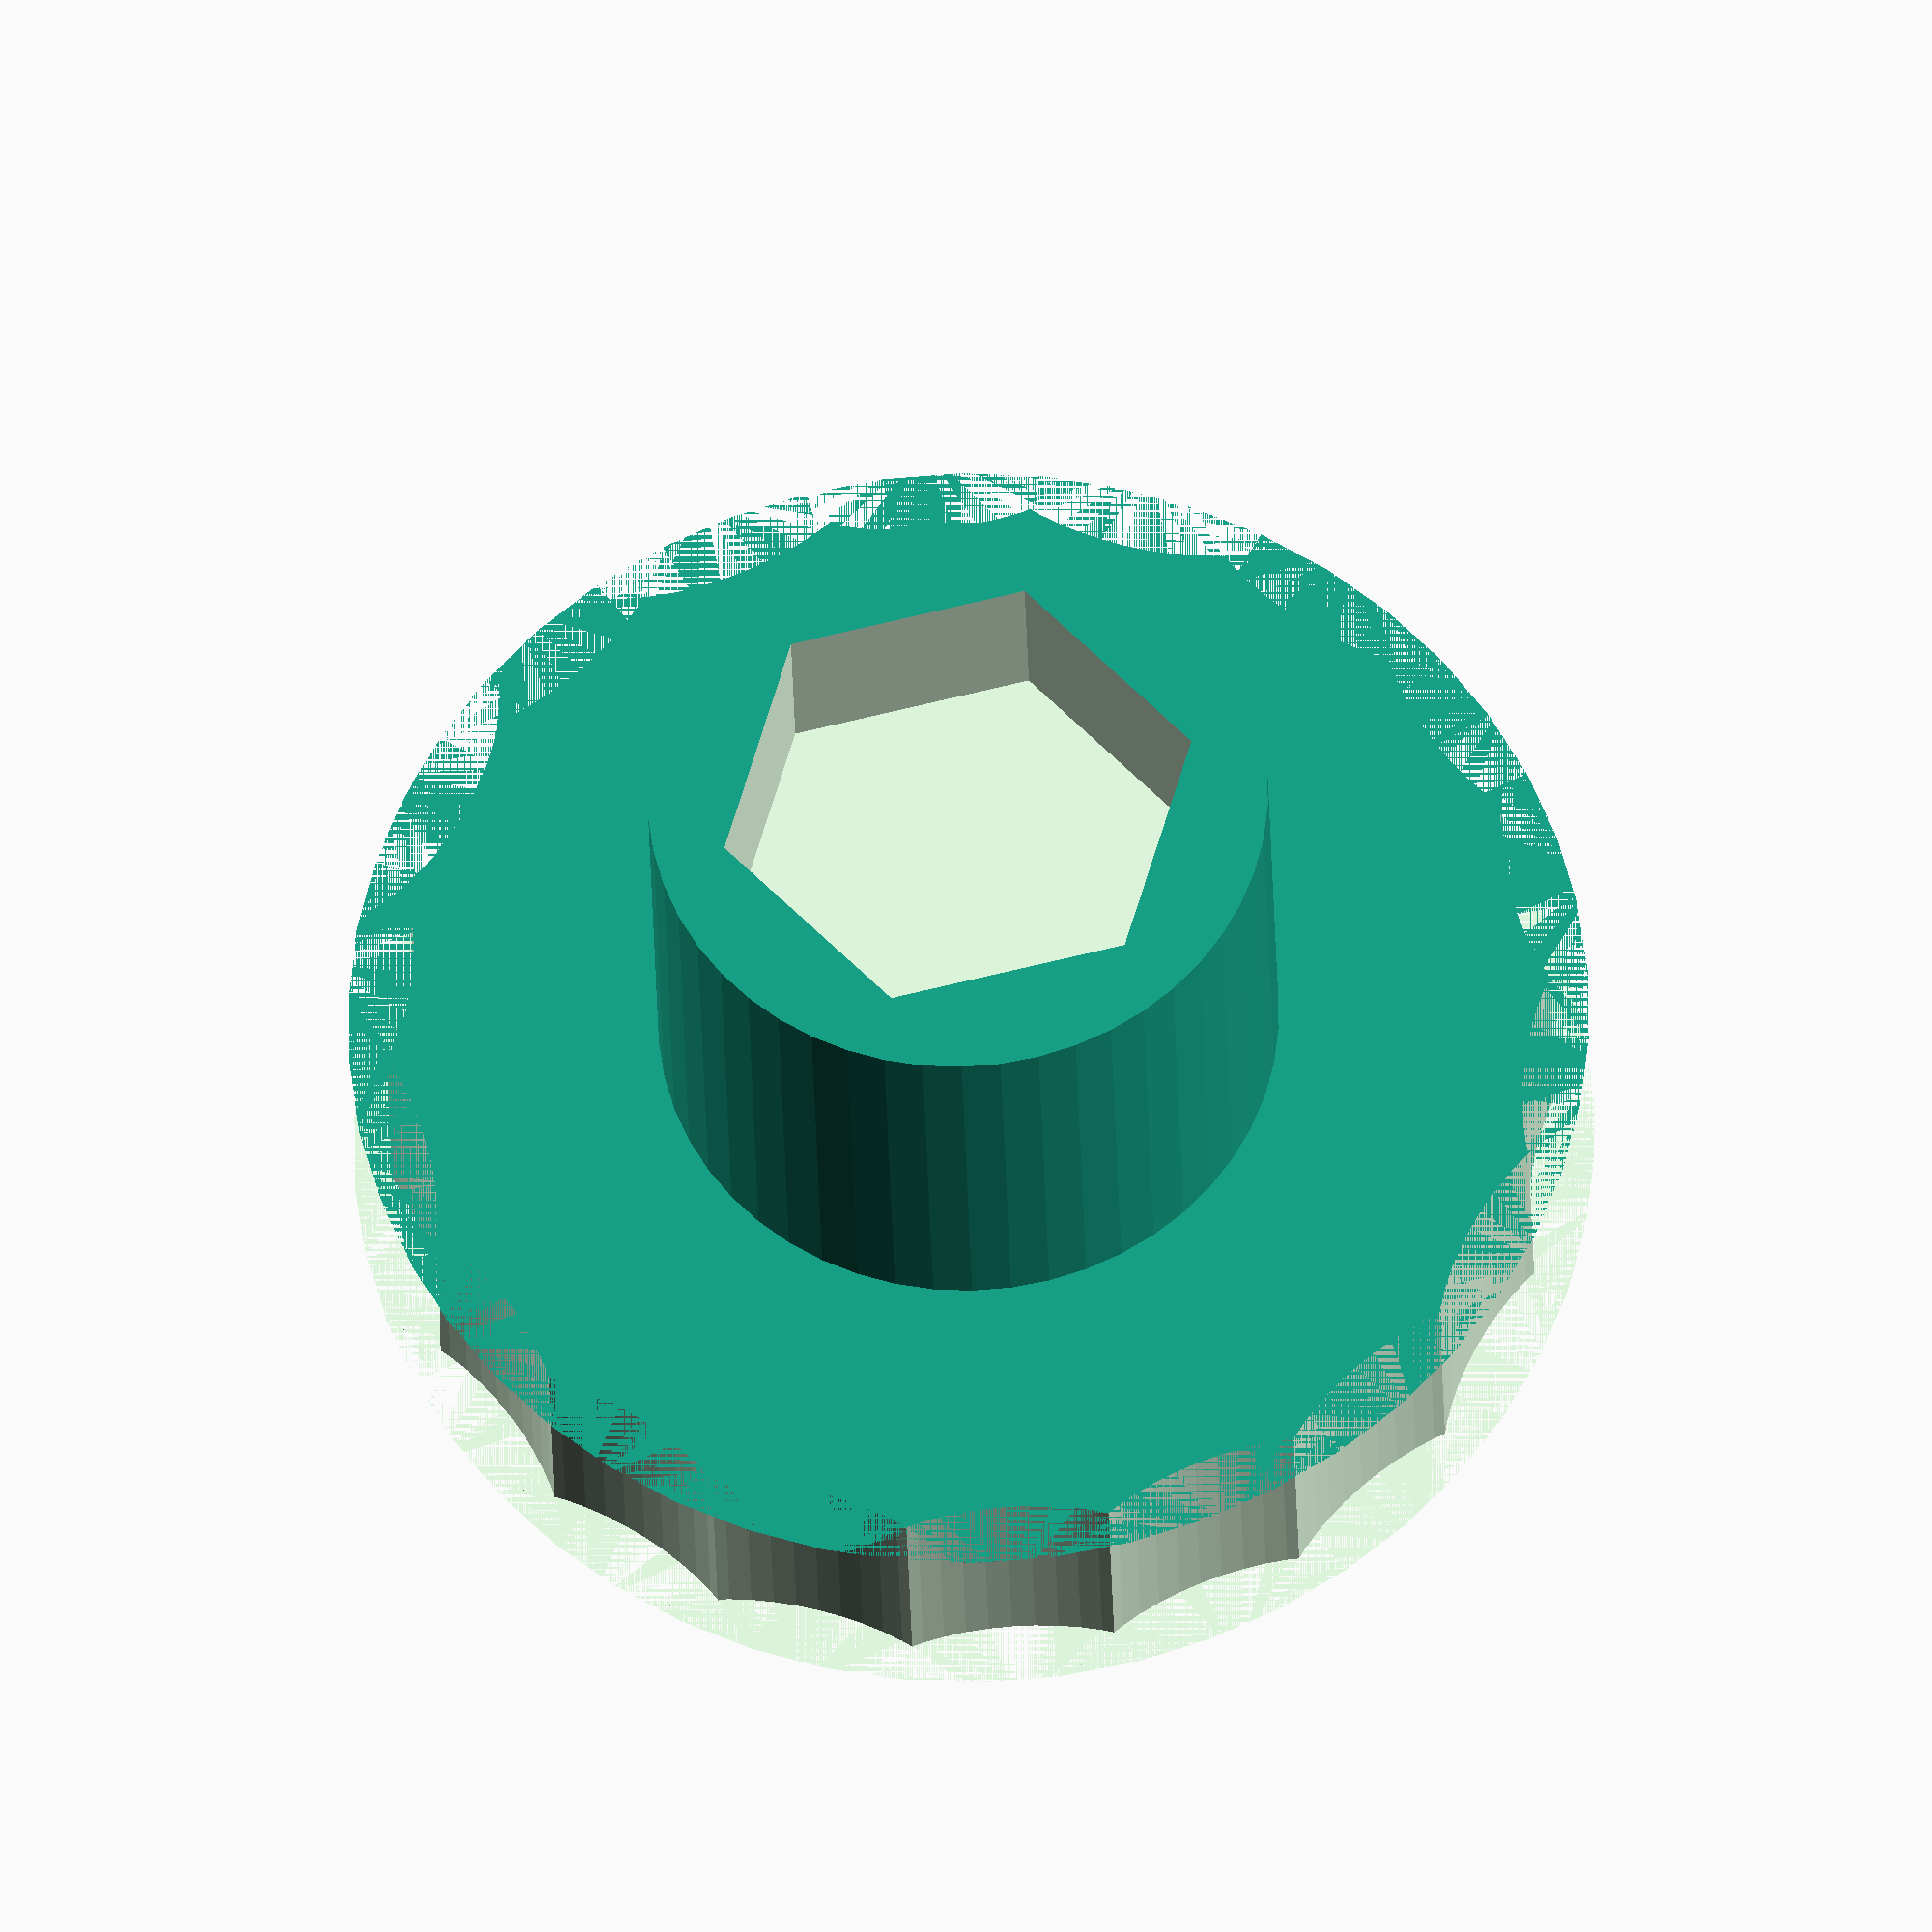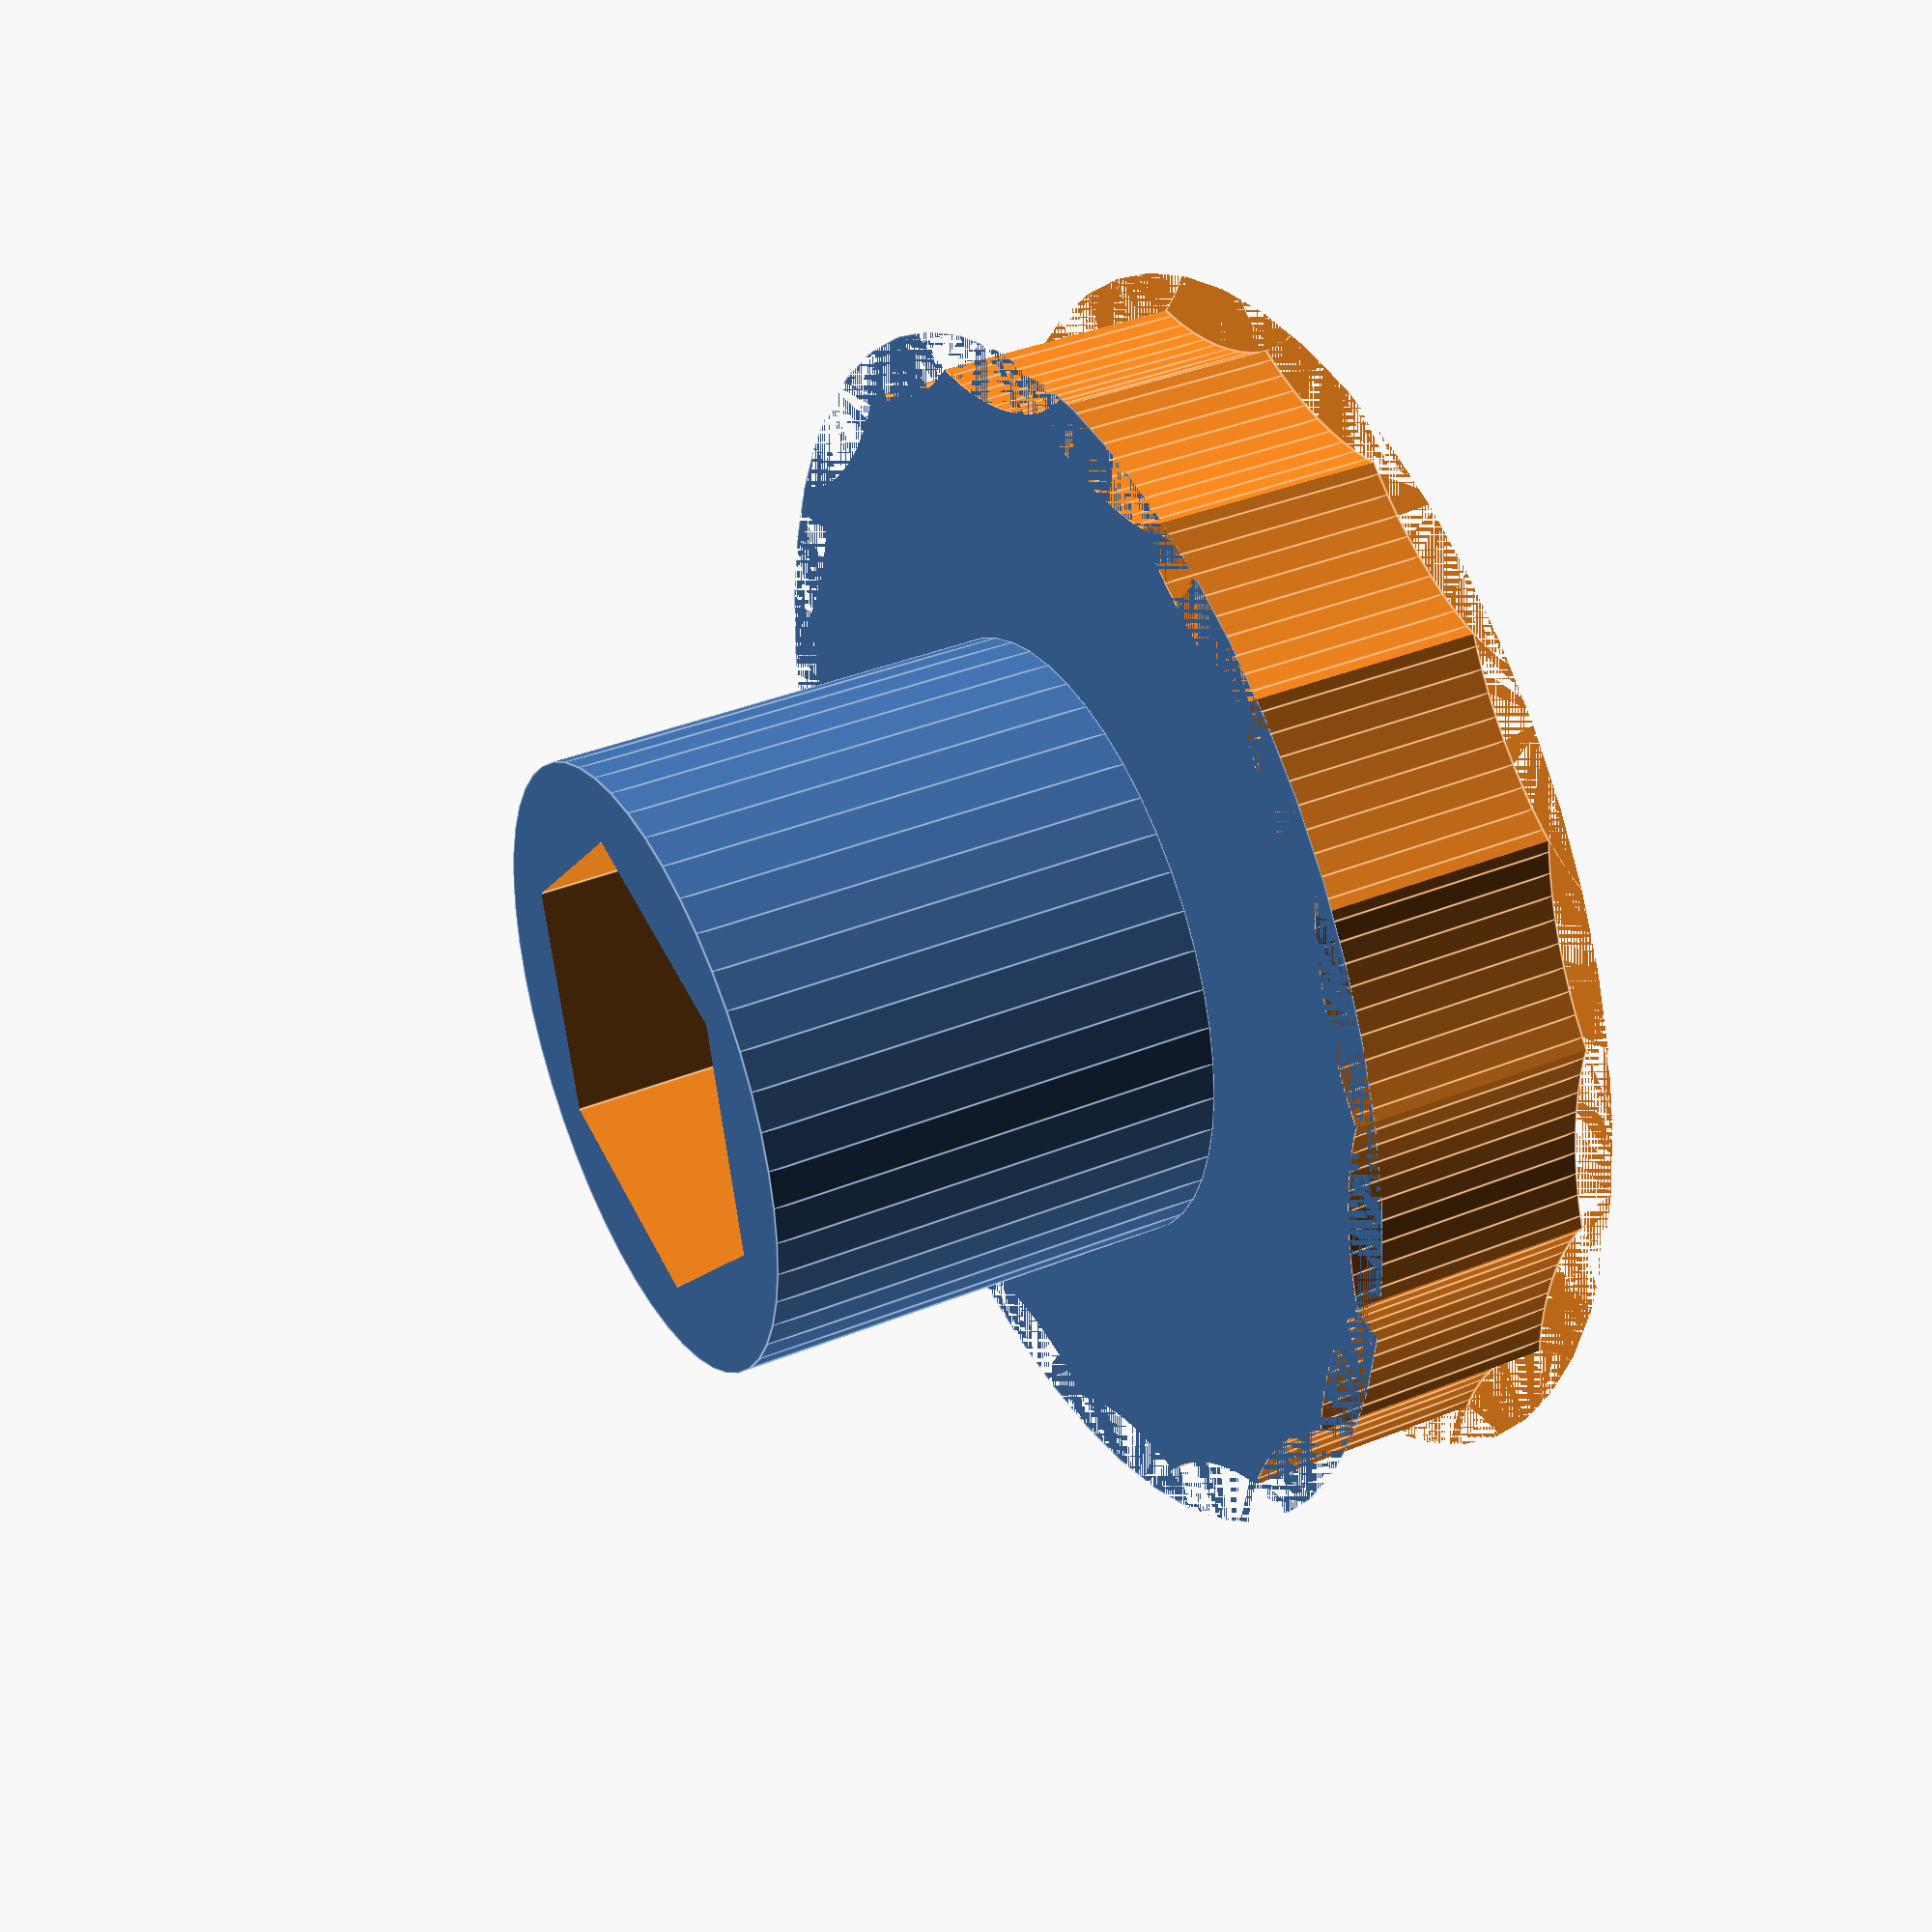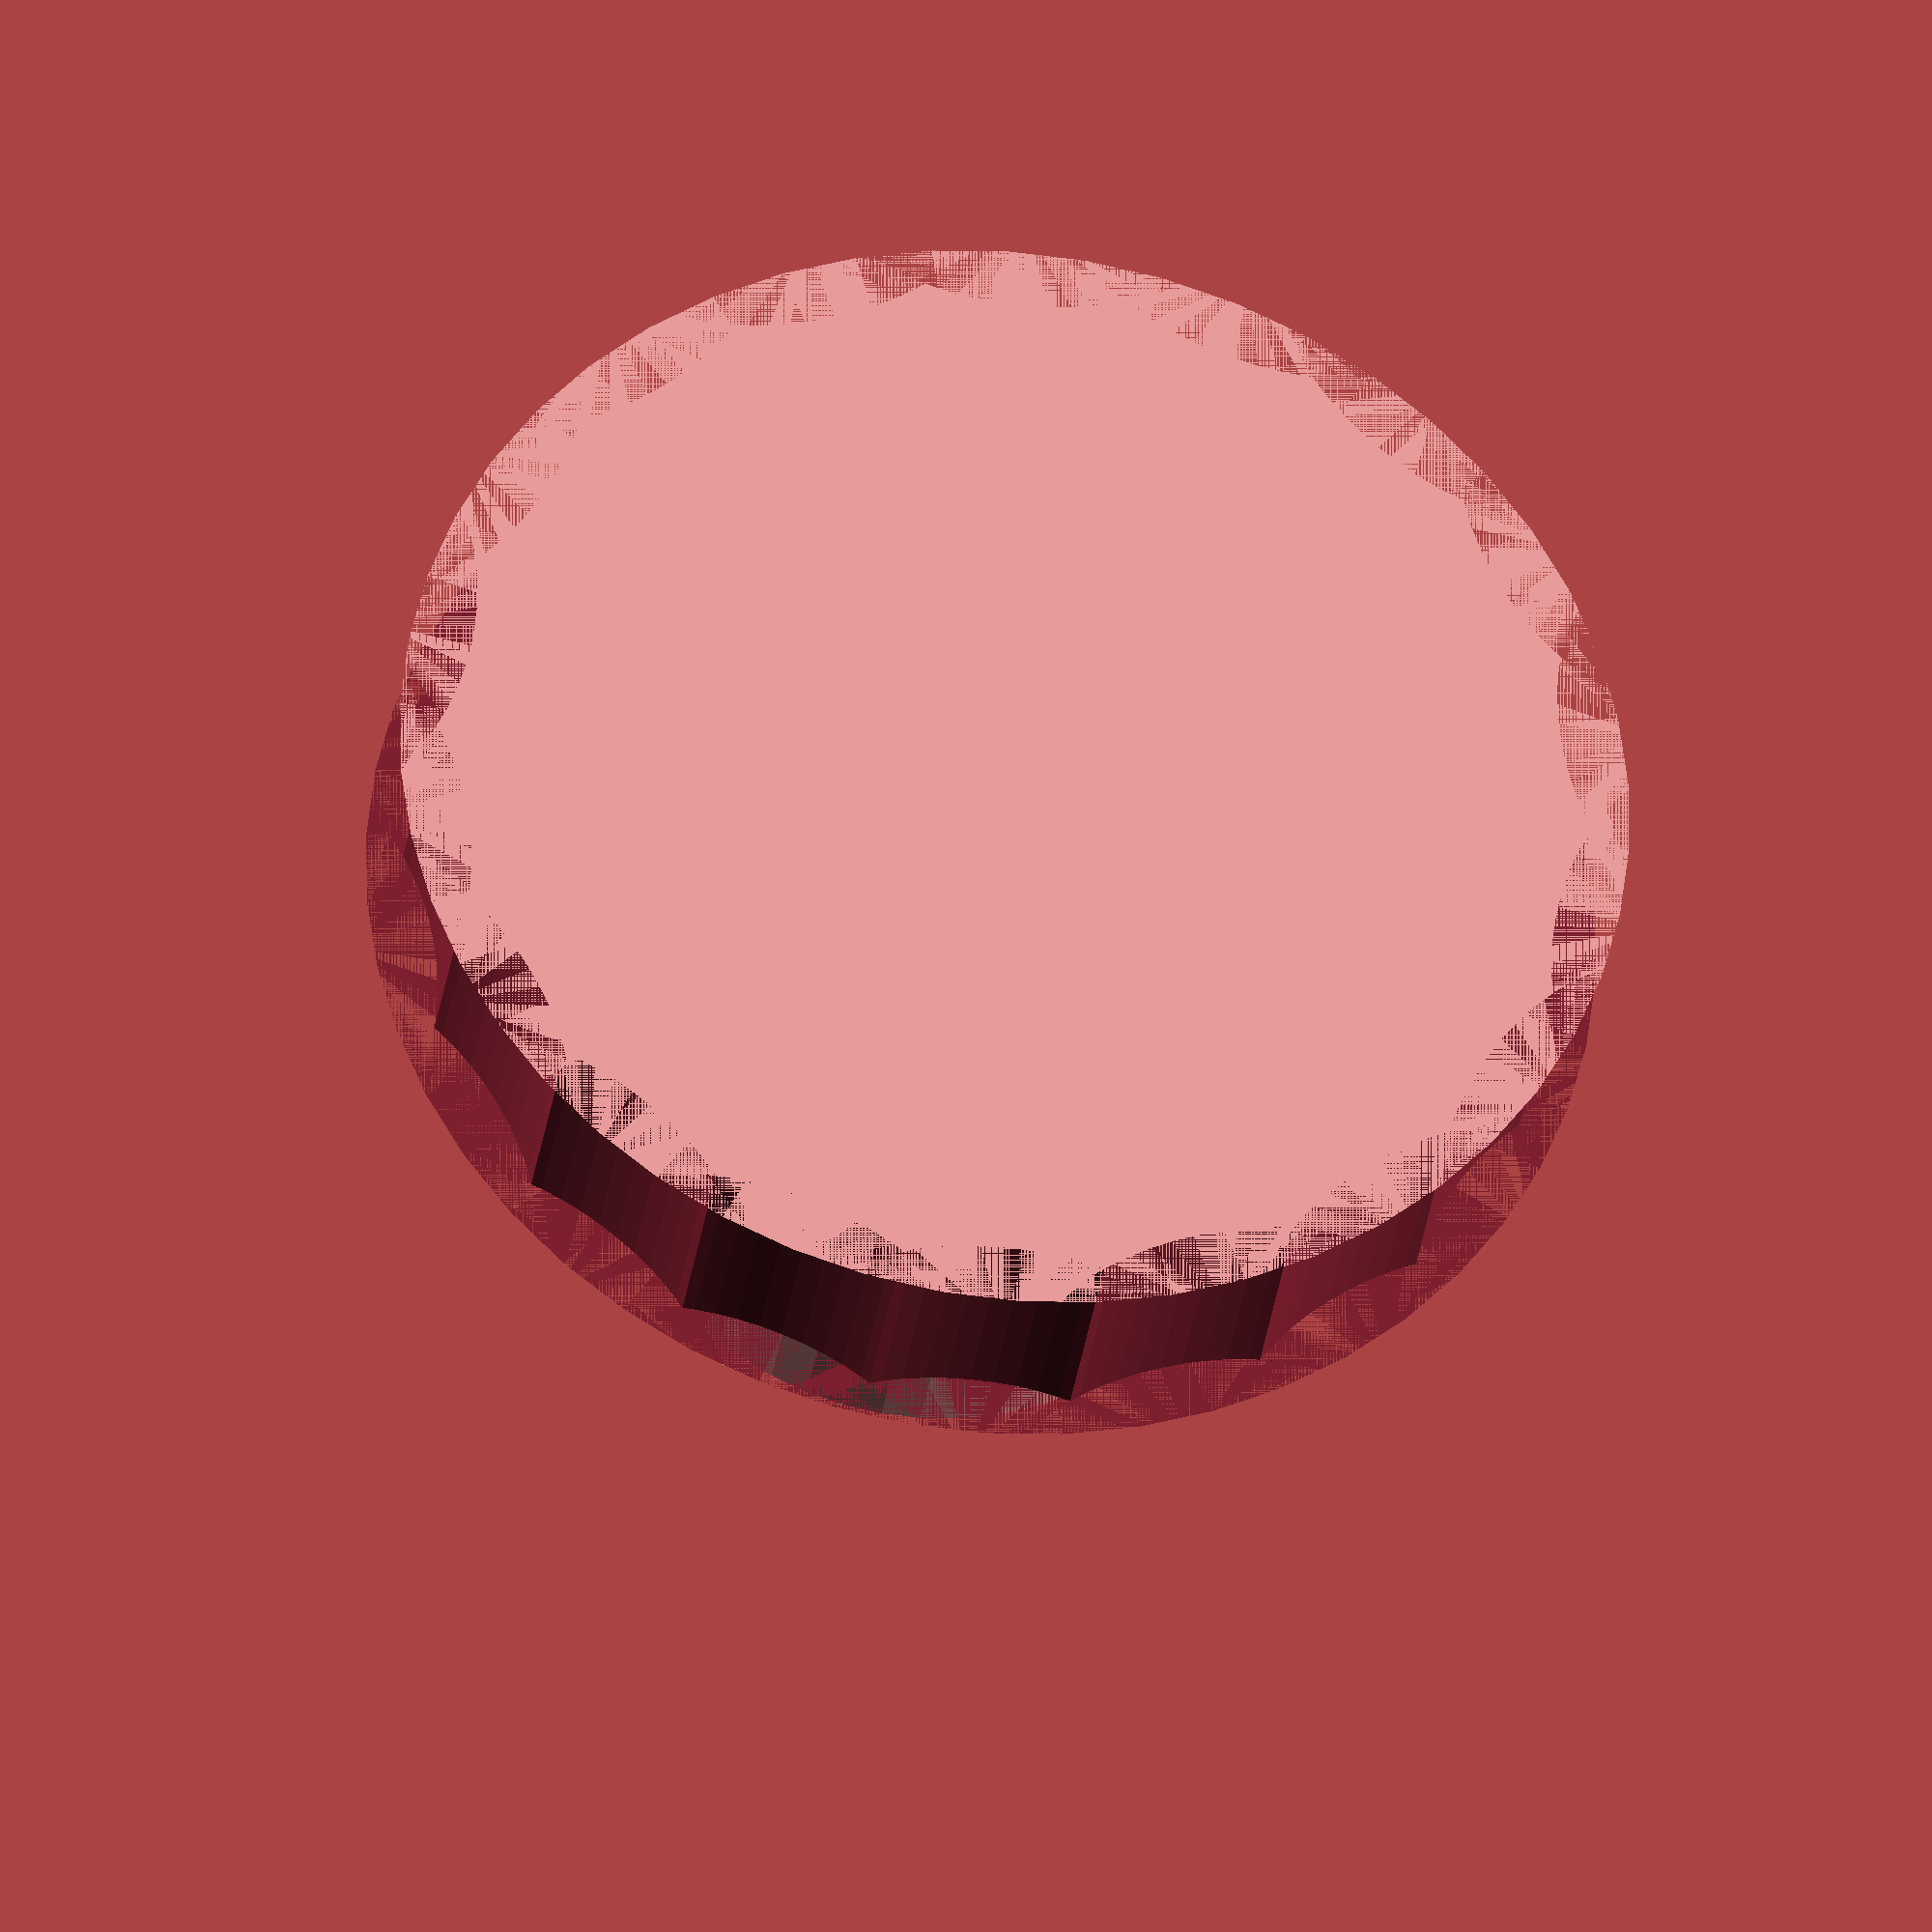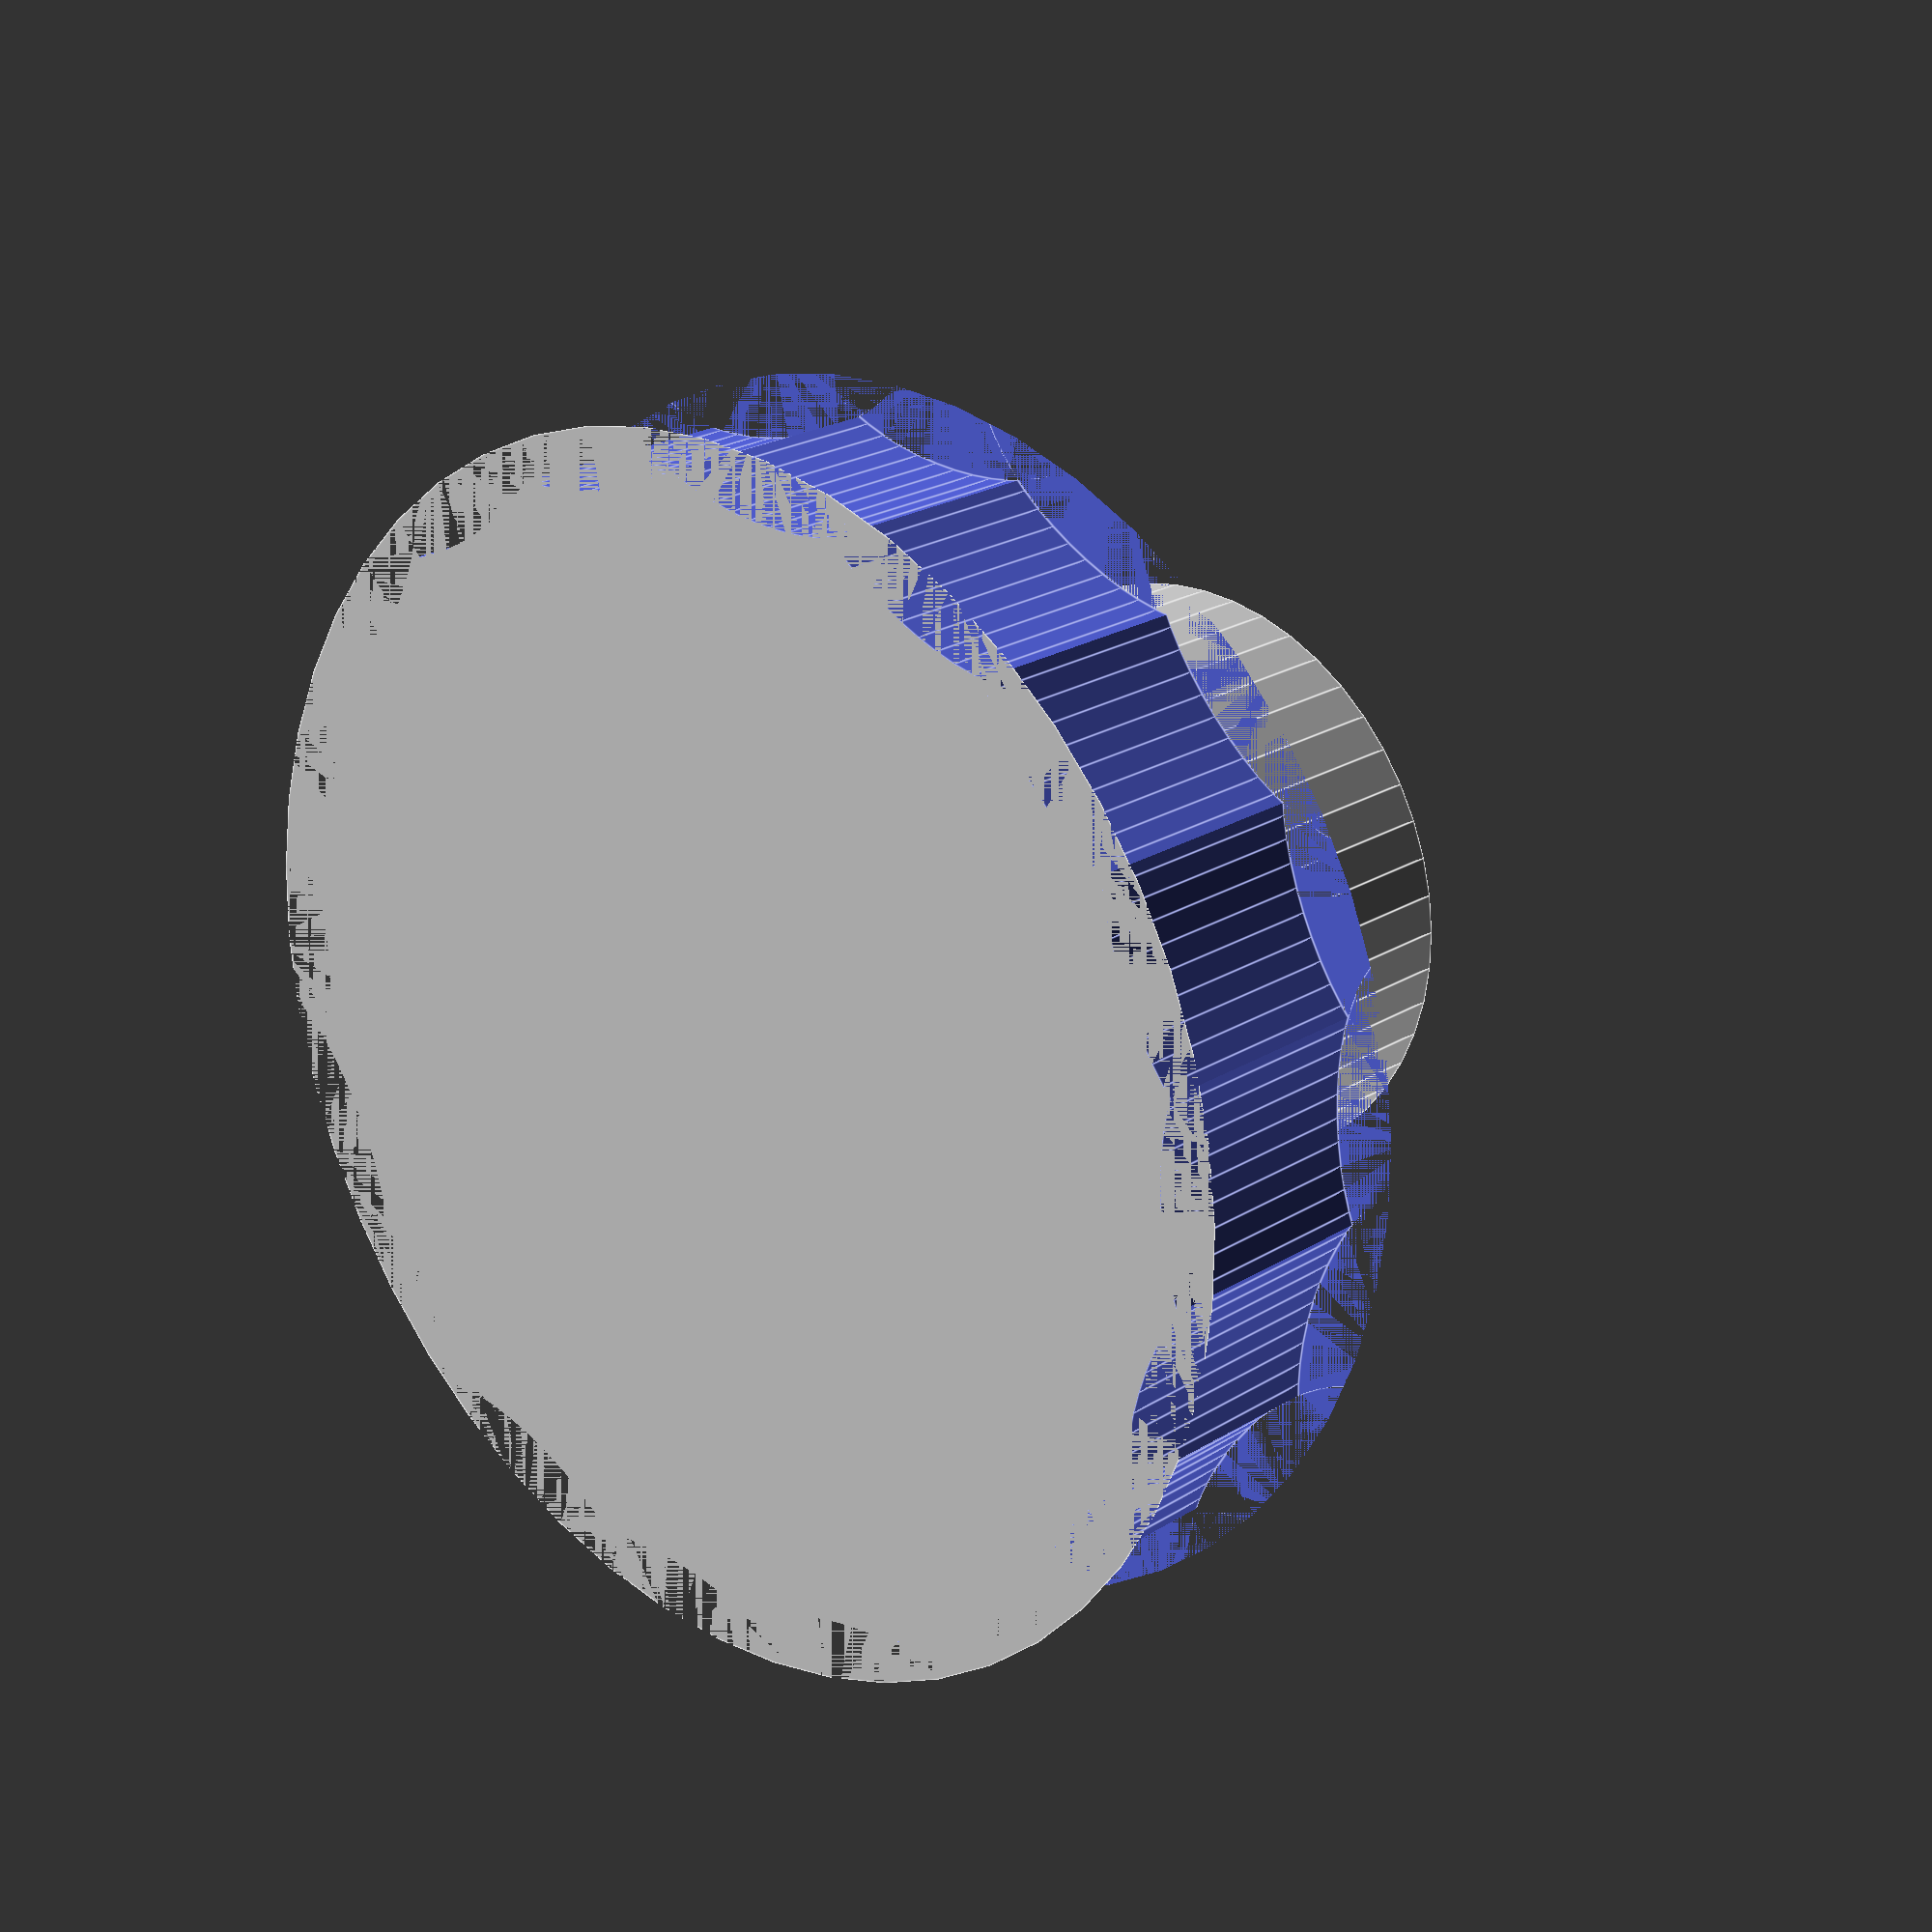
<openscad>
$fn=50;
difference() {
    cylinder(r=20,h=8);
    for(i=[0:20:360])rotate([0,0,i])translate([21,0])scale([1,2,1])cylinder(r=3,h=8);
}
translate([0,0,8])difference() {
    cylinder(r=10,h=15);
    translate([0,0,9])cylinder(r=15.5/2,h=7,$fn=6);
}
</openscad>
<views>
elev=208.7 azim=226.1 roll=178.7 proj=o view=wireframe
elev=142.1 azim=313.9 roll=117.3 proj=p view=edges
elev=212.4 azim=248.9 roll=7.8 proj=o view=solid
elev=338.0 azim=283.6 roll=222.5 proj=p view=edges
</views>
